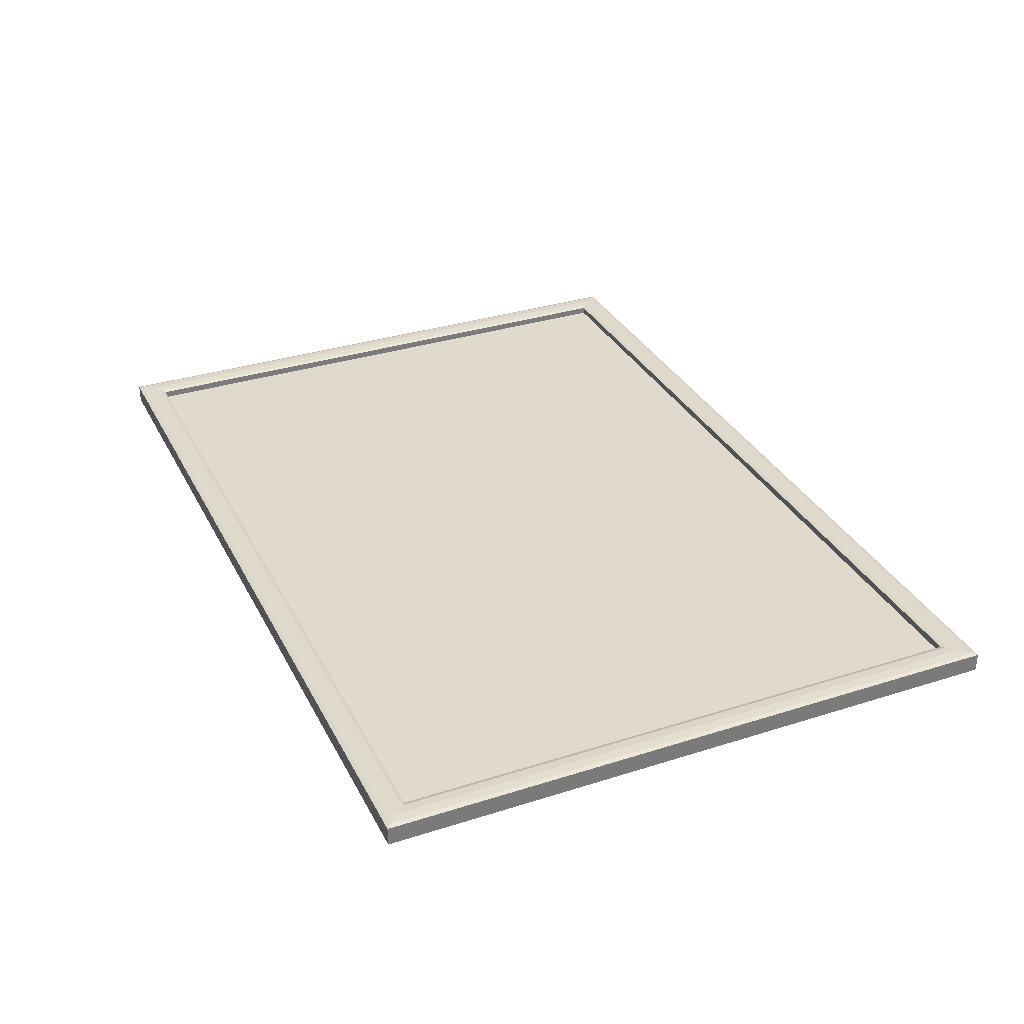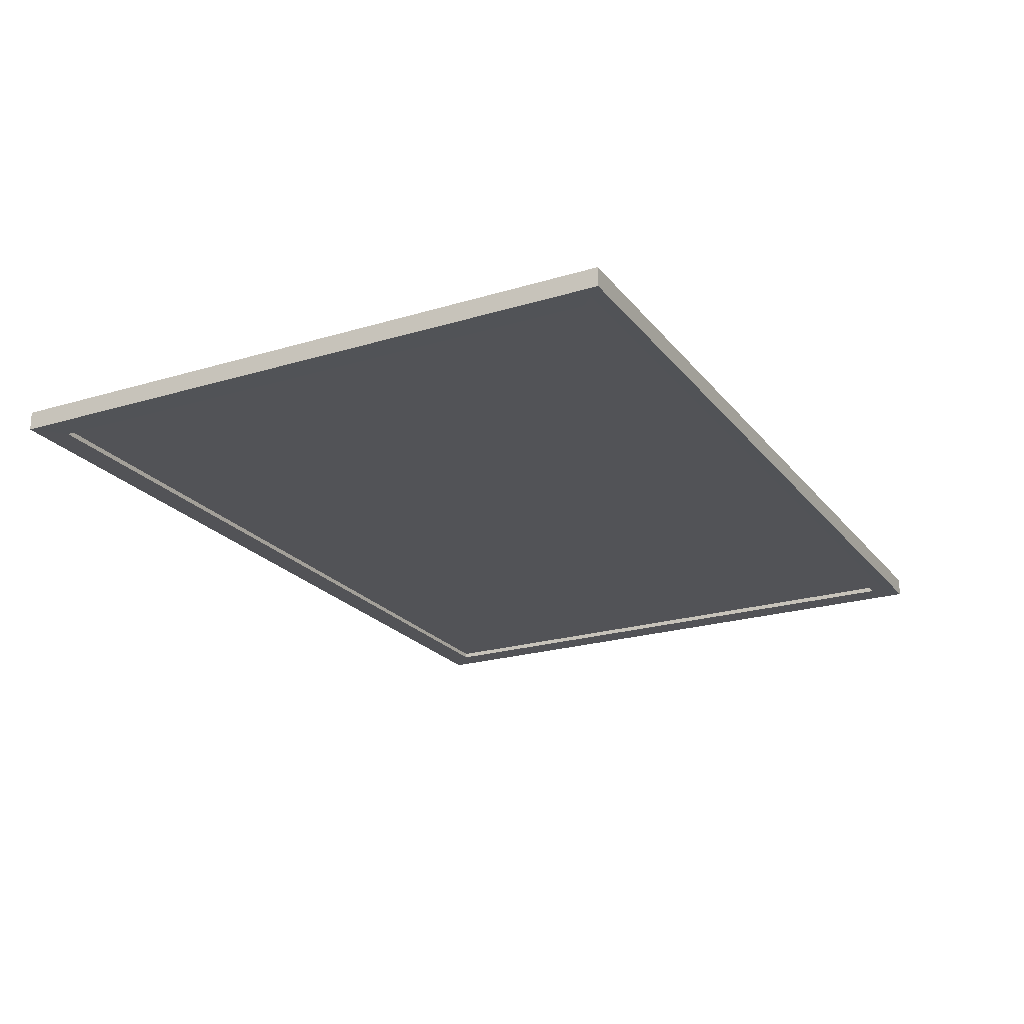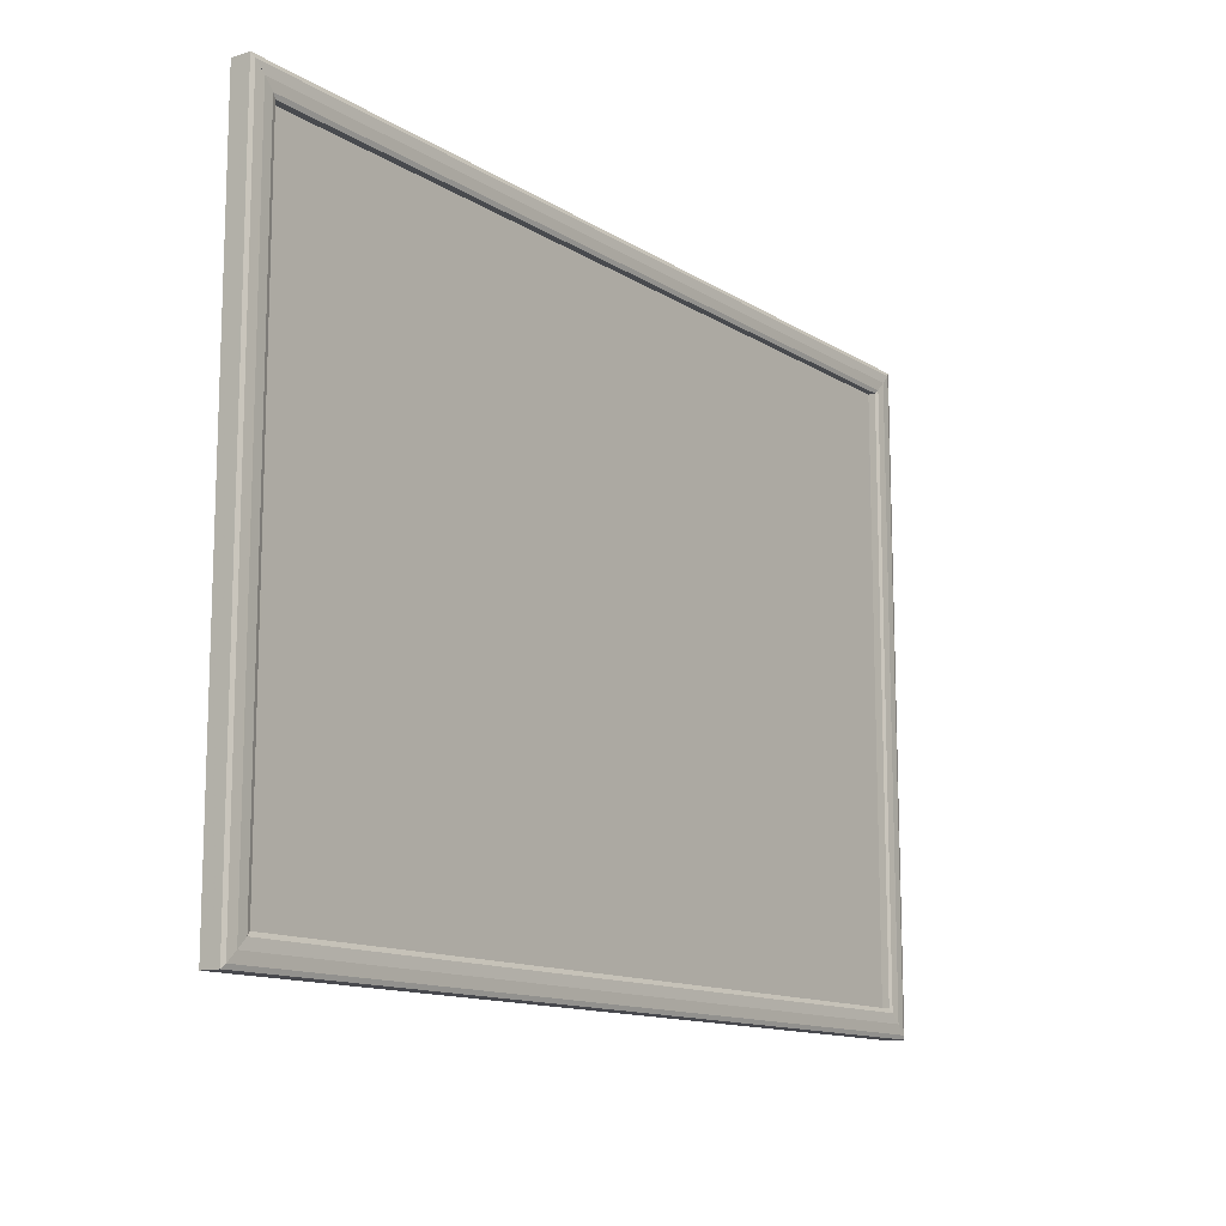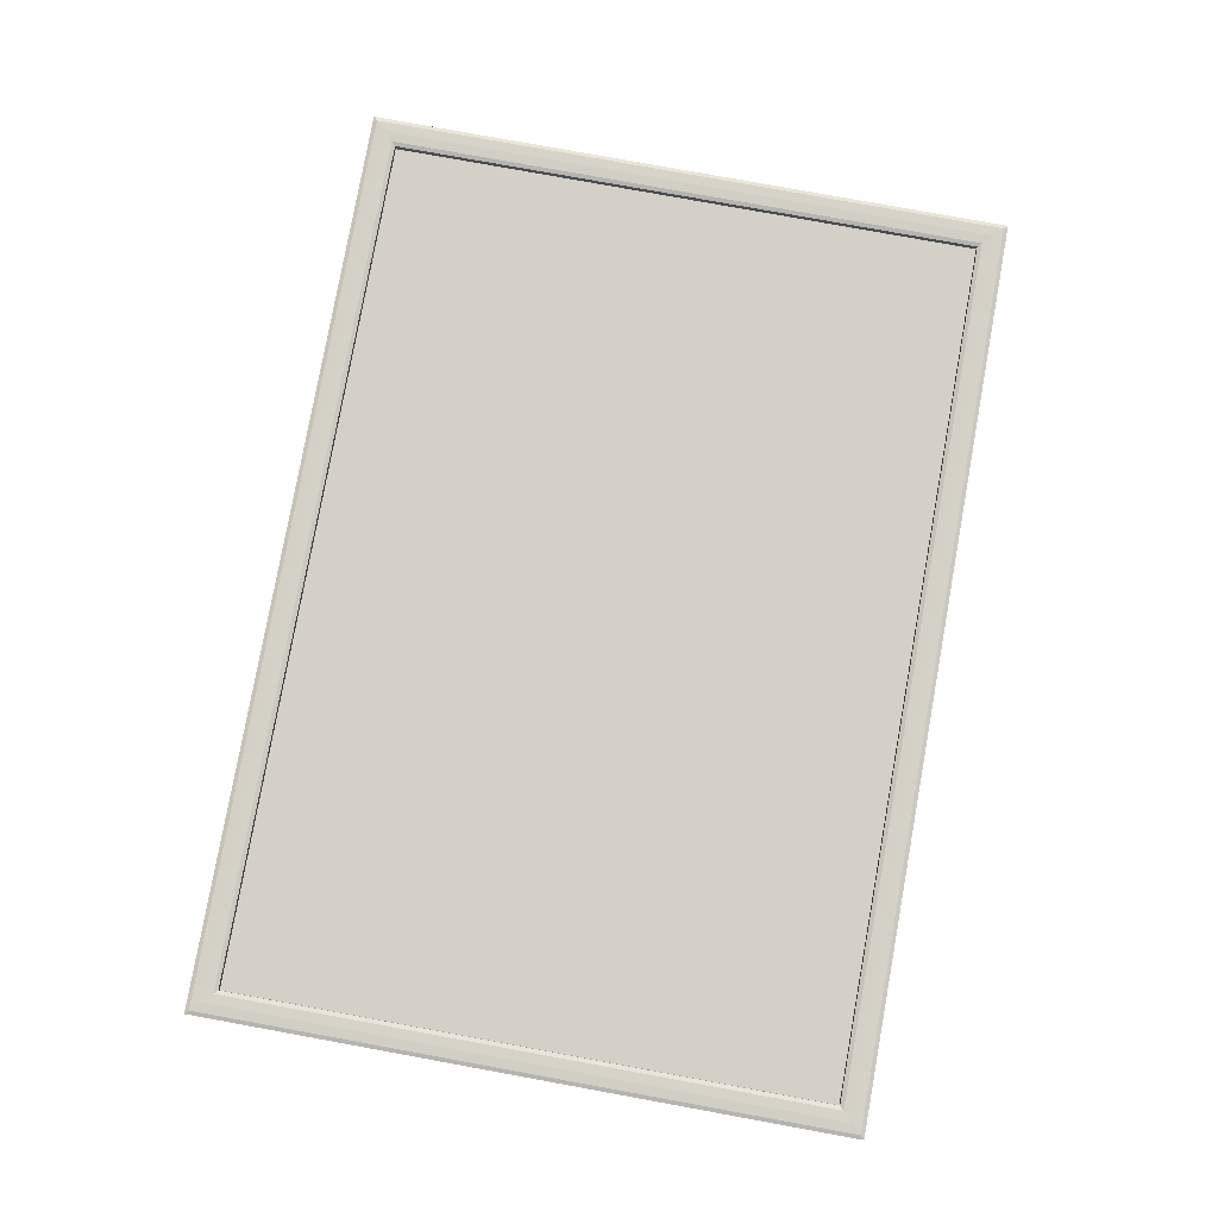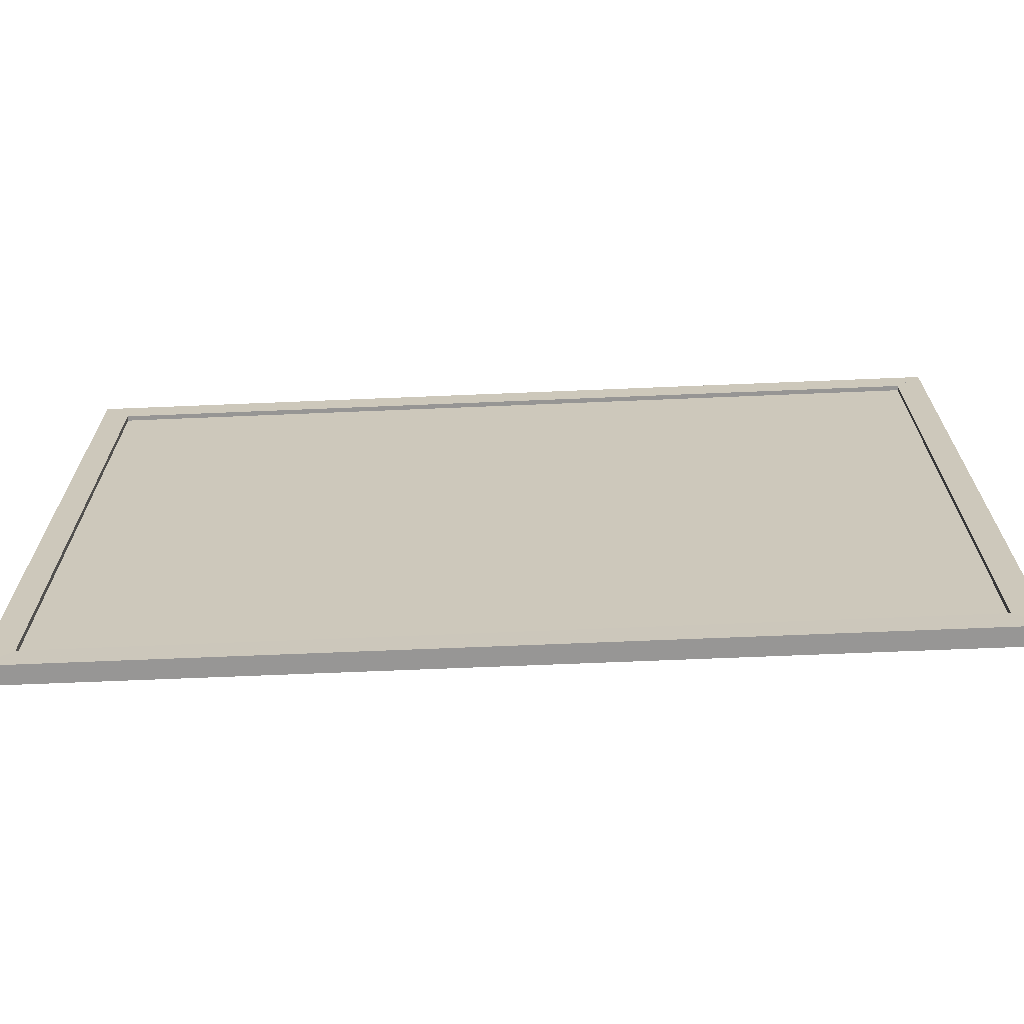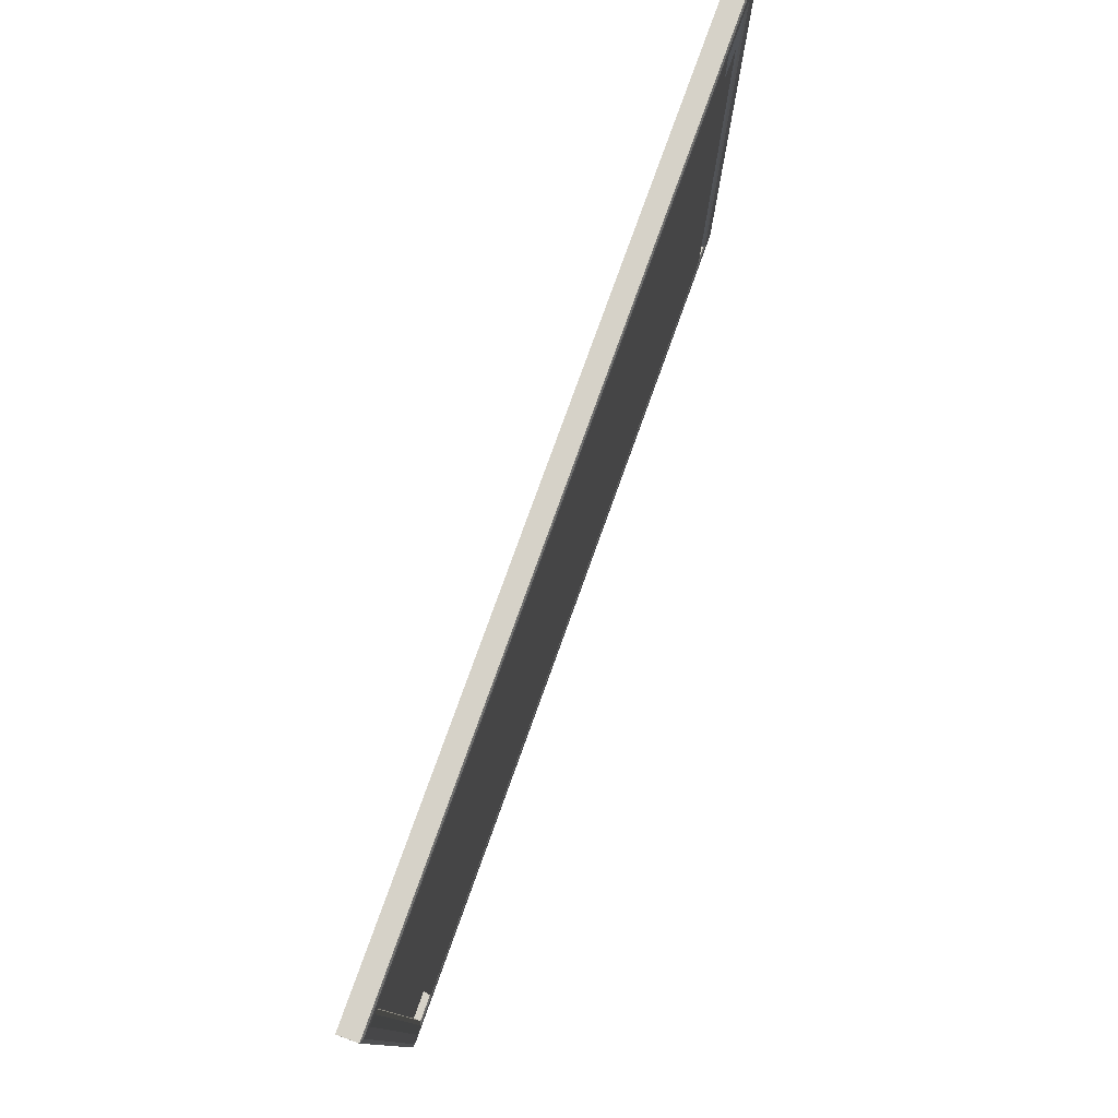
<metadata>
{"format":"obj","ext":"obj","renderer":"f3d","projection":"perspective","resolution":1024,"background":"white","views":[{"elev":32.8,"azim":-113.8,"up":"+Z"},{"elev":-22.3,"azim":117.7,"up":"+Z"},{"elev":-12.8,"azim":-54.4,"up":"+Y"},{"elev":80.0,"azim":-79.7,"up":"+Z"},{"elev":-67.7,"azim":-177.6,"up":"+Y"},{"elev":78.2,"azim":-70.2,"up":"+Y"}]}
</metadata>
<code>
o Frame_Black_Material.003
v 31.5 -22 -1.225
v 31.5 -22 -0.7253
v -31.5 -22 -0.7253
v -31.5 -22 -1.225
v 31.5 22 -1.225
v -31.5 22 -1.225
v -31.5 22 -0.7253
v 31.5 22 -0.7253
f 1 2 3 4
f 5 6 7 8
f 1 5 8 2
f 2 8 7 3
f 3 7 6 4
f 5 1 4 6
o Photo_Cube_Material_EiffelTower.jpg
v 29.5 20 2e-06
v -29.48 20 2e-06
v -29.53 -20 -2e-06
v 29.5 -20 -2e-06
f 9 10 11 12
o MetalFrame_Cylinder_Aluminium.002
v -31.49 21.93 -1.593
v -31.49 21.93 -1.593
v -32.5 22.94 -1.594
v -32.5 22.94 -1.594
v -33.5 23.94 -1.596
v -33.5 23.94 -1.596
v -33.5 23.94 -0.1921
v -33.5 23.94 -0.1921
v -33.21 23.65 -0.09063
v -33.21 23.65 -0.09063
v -32.5 22.94 -0.05534
v -32.5 22.94 -0.05534
v -31.79 22.22 -0.09063
v -31.79 22.22 -0.09063
v -31.49 21.93 -0.1921
v -31.49 21.93 -0.1921
v -31.49 21.93 -0.1921
v -31.49 21.93 -1.593
v -31.79 22.22 -0.09063
v -32.5 22.94 -0.05534
v -33.21 23.65 -0.09063
v -33.5 23.94 -0.1921
v -33.5 23.94 -1.596
v -32.5 22.94 -1.594
v -31.49 21.93 -1.593
v -32.5 22.94 -1.594
v -33.5 23.94 -1.596
v -33.5 23.94 -0.1921
v -33.21 23.65 -0.09063
v -32.5 22.94 -0.05534
v -31.79 22.22 -0.09063
v -31.49 21.93 -0.1921
v -31.49 21.93 -0.1921
v -31.49 21.93 -1.593
v -31.79 22.22 -0.09063
v -32.5 22.94 -0.05534
v -33.21 23.65 -0.09063
v -33.5 23.94 -0.1921
v -33.5 23.94 -1.596
v -32.5 22.94 -1.594
v -32.5 -22.92 -1.596
v -31.49 -21.91 -1.595
v -33.49 -23.92 -1.598
v -33.5 -23.92 -0.1909
v -33.2 -23.63 -0.08886
v -32.5 -22.92 -0.05337
v -31.79 -22.21 -0.08886
v -31.49 -21.92 -0.1909
v 31.48 21.93 -0.1907
v 31.48 21.93 -0.1907
v 31.48 21.93 -1.596
v 31.48 21.93 -1.596
v 31.78 22.23 -0.0886
v 31.78 22.23 -0.0886
v 32.49 22.93 -0.05307
v 32.49 22.93 -0.05307
v 33.19 23.64 -0.0886
v 33.19 23.64 -0.0886
v 33.49 23.94 -0.1907
v 33.49 23.94 -0.1907
v 33.48 23.93 -1.598
v 33.48 23.93 -1.598
v 32.49 22.93 -1.597
v 32.49 22.93 -1.597
v -31.49 21.93 -1.596
v -32.49 22.93 -1.597
v -33.49 23.93 -1.598
v -33.49 23.94 -0.1907
v -33.2 23.64 -0.0886
v -32.49 22.93 -0.05307
v -31.78 22.23 -0.0886
v -31.49 21.93 -0.1907
v -31.49 21.93 -0.1907
v -31.48 21.94 -1.596
v -32.5 -22.92 -1.596
v -31.49 -21.91 -1.595
v 31.49 -21.91 -1.595
v 32.49 -22.92 -1.596
v -33.49 -23.92 -1.598
v 33.49 -23.92 -1.598
v -33.5 -23.92 -0.1909
v 33.5 -23.92 -0.1909
v -33.2 -23.63 -0.08886
v 33.2 -23.63 -0.08886
v -32.5 -22.92 -0.05337
v 32.49 -22.92 -0.05337
v -31.79 -22.21 -0.08886
v 31.79 -22.21 -0.08886
v -31.49 -21.92 -0.1909
v 31.49 -21.92 -0.1909
v 31.49 -21.91 -1.595
v 31.49 -21.92 -0.1909
v 31.79 -22.21 -0.08886
v 32.49 -22.92 -0.05337
v 33.2 -23.63 -0.08886
v 33.5 -23.92 -0.1909
v 33.49 -23.92 -1.598
v 32.49 -22.92 -1.596
v 32.49 22.94 -1.596
v 31.48 21.93 -1.595
v 33.48 23.94 -1.598
v 33.49 23.94 -0.1909
v 33.2 23.65 -0.08886
v 32.49 22.94 -0.05337
v 31.78 22.23 -0.08885
v 31.49 21.94 -0.1909
v 31.49 21.94 -0.1909
v 31.48 21.93 -1.595
v 31.78 22.23 -0.08885
v 32.49 22.94 -0.05337
v 33.2 23.65 -0.08886
v 33.49 23.94 -0.1909
v 33.48 23.94 -1.598
v 32.49 22.94 -1.596
f 13 14 15 16
f 16 15 17 18
f 18 17 19 20
f 20 19 21 22
f 22 21 23 24
f 24 23 25 26
f 26 25 27 28
f 14 13 28 27
f 27 29 30 14
f 25 31 29 27
f 23 32 31 25
f 21 33 32 23
f 19 34 33 21
f 17 35 34 19
f 15 36 35 17
f 14 30 36 15
f 30 37 38 36
f 36 38 39 35
f 35 39 40 34
f 34 40 41 33
f 33 41 42 32
f 32 42 43 31
f 31 43 44 29
f 29 44 37 30
f 44 45 46 37
f 43 47 45 44
f 42 48 47 43
f 41 49 48 42
f 40 50 49 41
f 39 51 50 40
f 38 52 51 39
f 37 46 52 38
f 46 54 53 52
f 52 53 55 51
f 51 55 56 50
f 50 56 57 49
f 49 57 58 48
f 48 58 59 47
f 47 59 60 45
f 45 60 54 46
f 61 62 63 64
f 65 66 62 61
f 67 68 66 65
f 69 70 68 67
f 71 72 70 69
f 73 74 72 71
f 75 76 74 73
f 64 63 76 75
f 63 77 78 76
f 76 78 79 74
f 74 79 80 72
f 72 80 81 70
f 70 81 82 68
f 68 82 83 66
f 66 83 84 62
f 62 84 77 63
f 84 85 86 77
f 87 88 89 90
f 91 87 90 92
f 93 91 92 94
f 95 93 94 96
f 97 95 96 98
f 99 97 98 100
f 101 99 100 102
f 88 101 102 89
f 60 54 103 104
f 59 60 104 105
f 58 59 105 106
f 57 58 106 107
f 56 57 107 108
f 55 56 108 109
f 53 55 109 110
f 54 53 110 103
f 103 110 111 112
f 110 109 113 111
f 109 108 114 113
f 108 107 115 114
f 107 106 116 115
f 106 105 117 116
f 105 104 118 117
f 104 103 112 118
f 89 102 119 120
f 102 100 121 119
f 100 98 122 121
f 98 96 123 122
f 96 94 124 123
f 94 92 125 124
f 92 90 126 125
f 90 89 120 126
f 118 119 120 112
f 117 121 119 118
f 116 122 121 117
f 115 123 122 116
f 114 124 123 115
f 113 125 124 114
f 111 126 125 113
f 112 120 126 111

</code>
